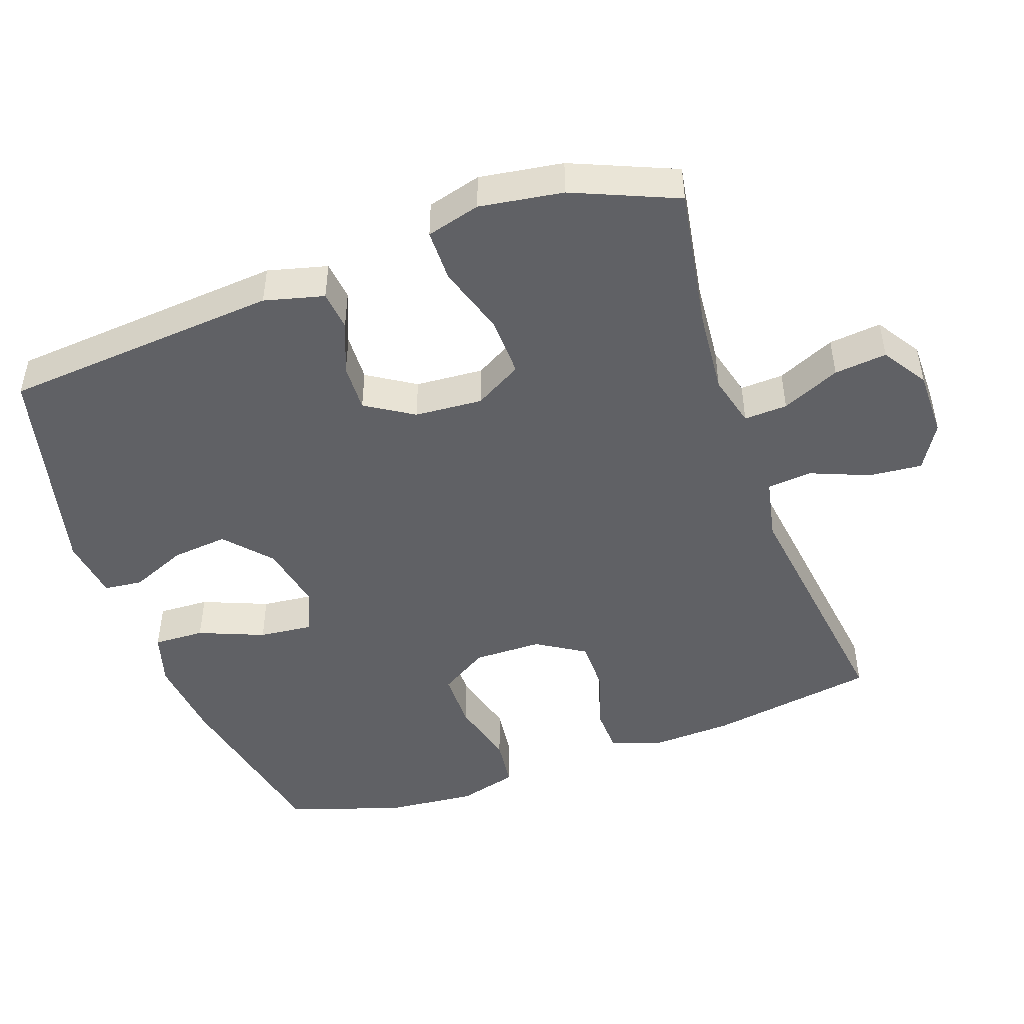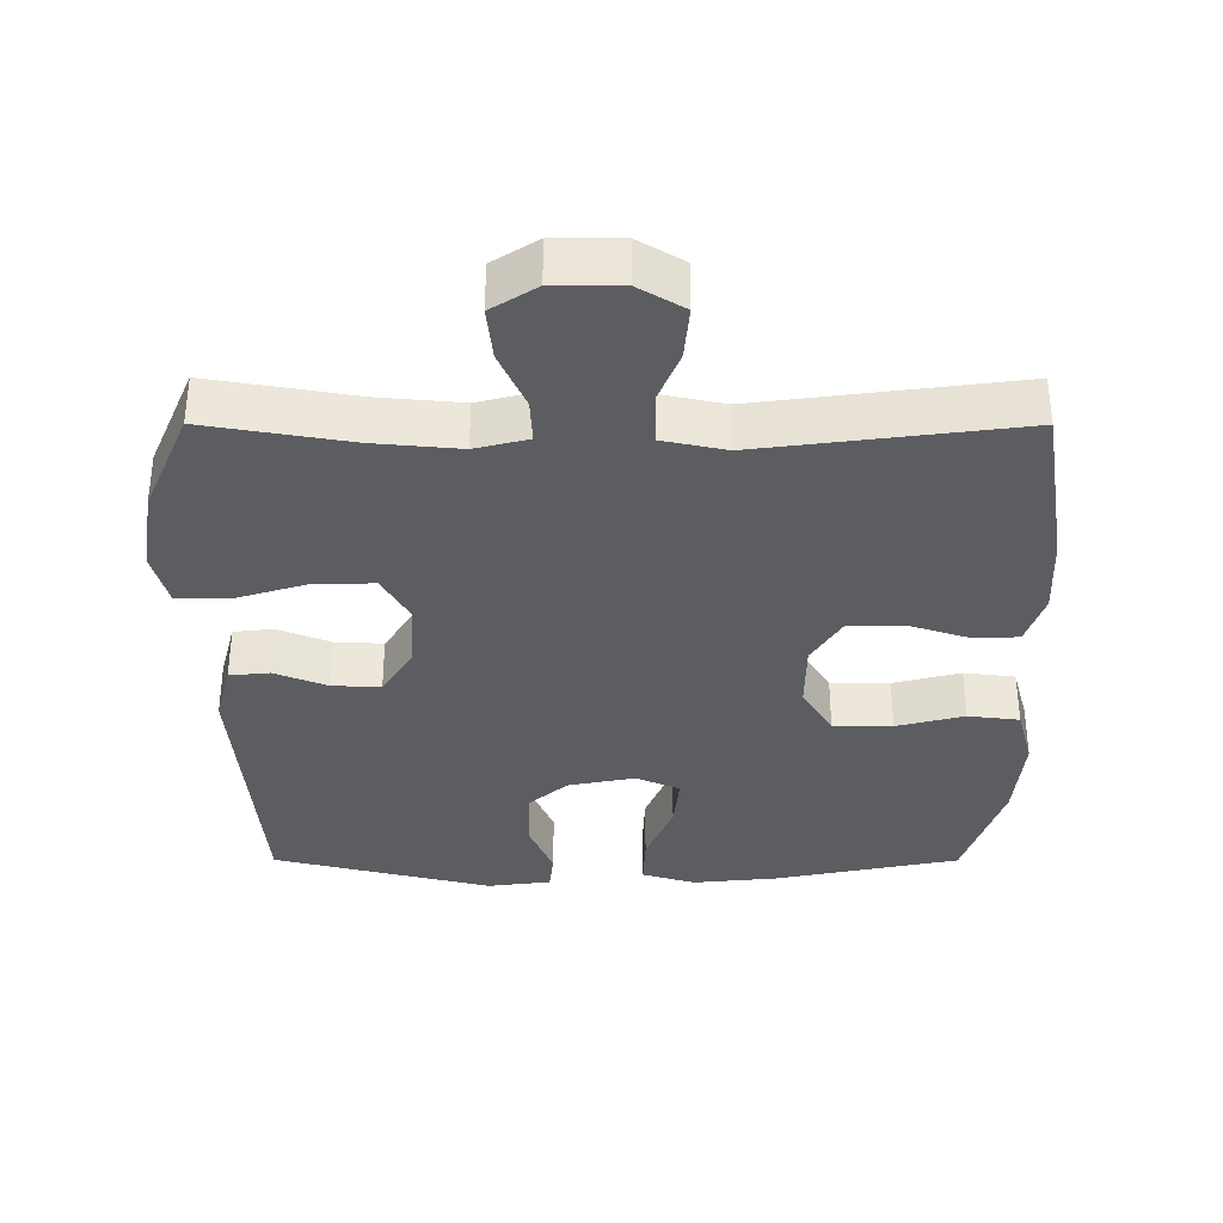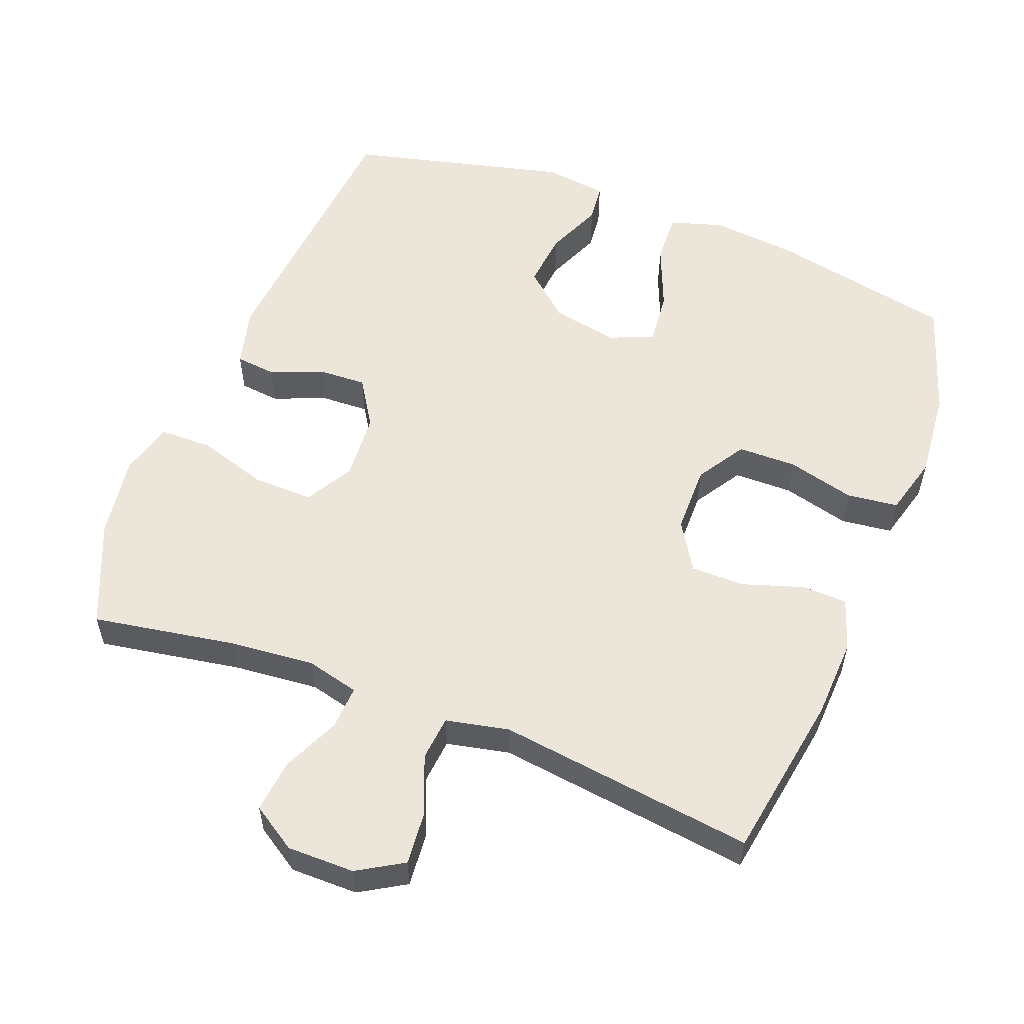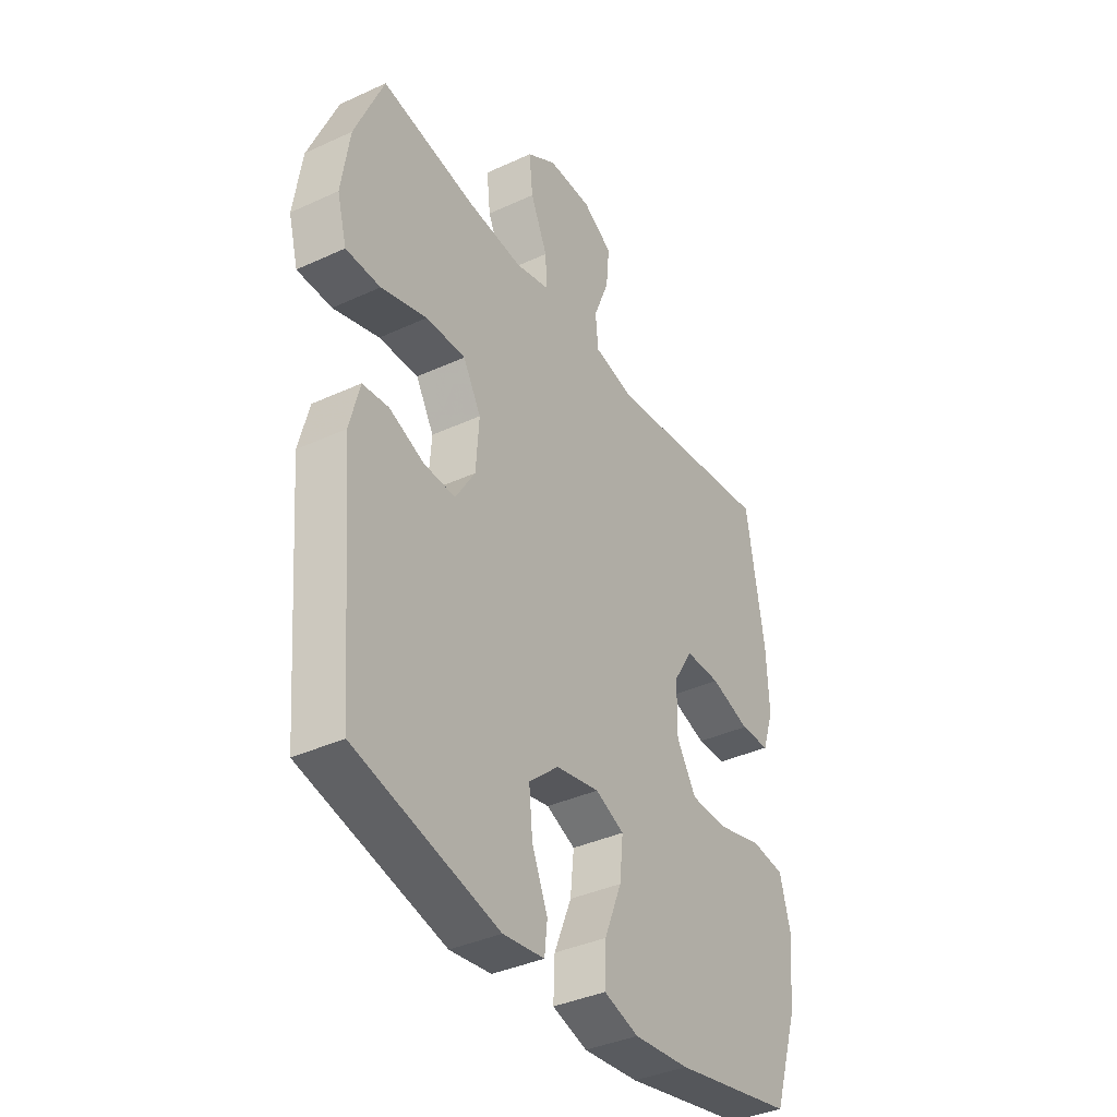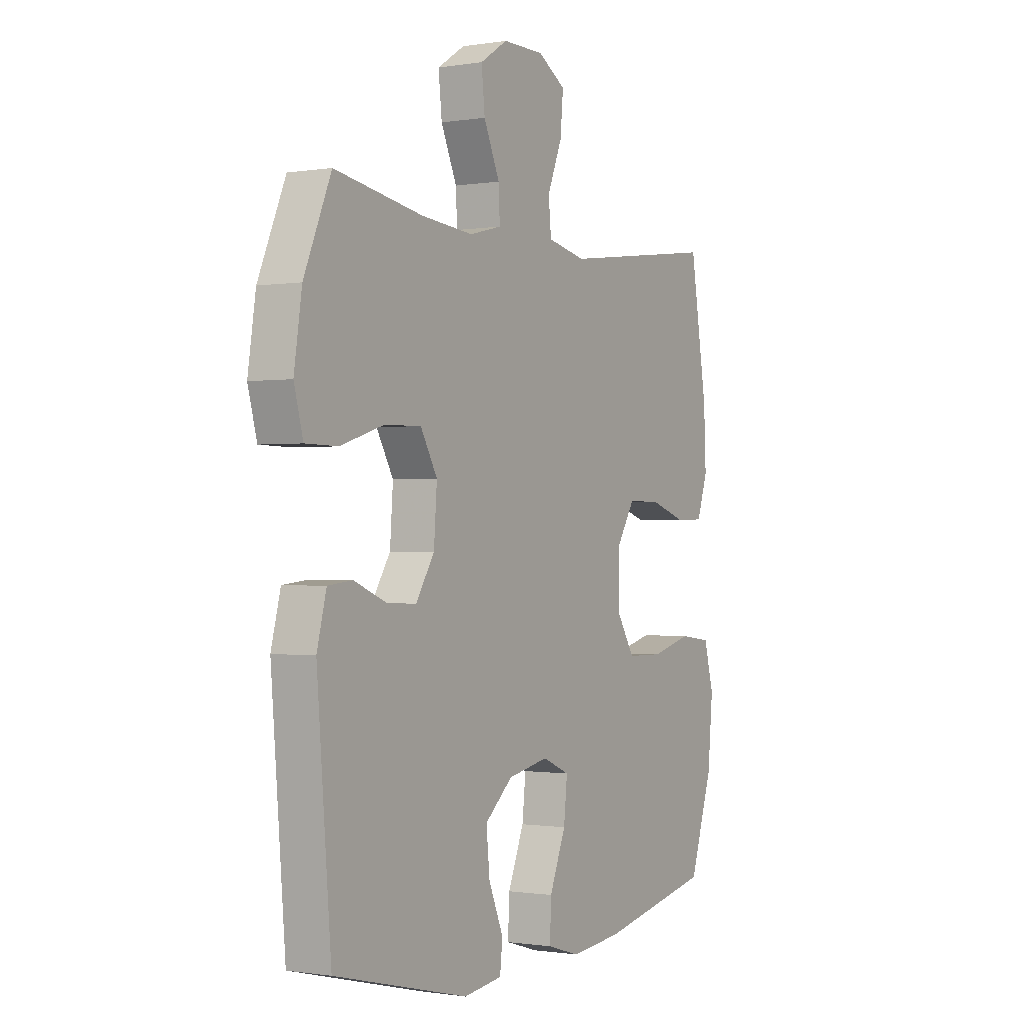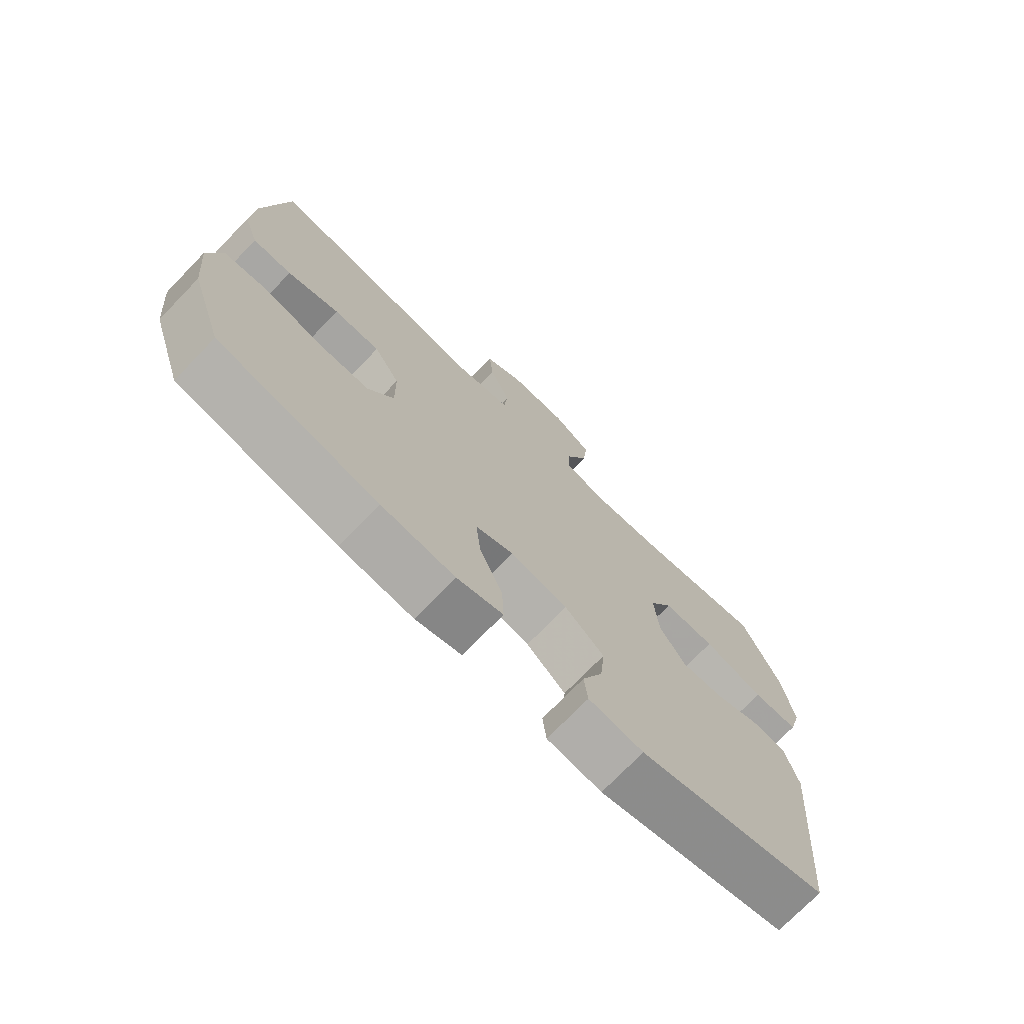
<metadata>
{"format":"obj","ext":"obj","renderer":"f3d","projection":"perspective","resolution":1024,"background":"white","views":[{"elev":-47.2,"azim":-70.4,"up":"+Y"},{"elev":-35.4,"azim":-0.1,"up":"+Y"},{"elev":55.7,"azim":21.2,"up":"+Y"},{"elev":-37.8,"azim":-59.5,"up":"+Z"},{"elev":-0.7,"azim":-59.1,"up":"+Z"},{"elev":-73.6,"azim":135.9,"up":"+Z"}]}
</metadata>
<code>
v -0.5 0.07 -0.5
v -0.533 0.07 -0.103
v -0.511 0.07 -0.018
v -0.454 0.07 -0.012
v -0.379 0.07 -0.042
v -0.31 0.07 -0.045
v -0.267 0.07 0.023
v -0.26 0.07 0.12
v -0.299 0.07 0.188
v -0.385 0.07 0.186
v -0.485 0.07 0.155
v -0.56 0.07 0.156
v -0.581 0.07 0.233
v -0.563 0.07 0.352
v -0.5 0.07 0.5
v -0.295 0.07 0.465
v -0.174 0.07 0.454
v -0.099 0.07 0.473
v -0.102 0.07 0.535
v -0.139 0.07 0.618
v -0.147 0.07 0.693
v -0.083 0.07 0.734
v 0.013 0.07 0.734
v 0.078 0.07 0.695
v 0.071 0.07 0.619
v 0.037 0.07 0.535
v 0.043 0.07 0.471
v 0.133 0.07 0.452
v 0.5 0.07 0.5
v 0.539 0.07 0.26
v 0.544 0.07 0.146
v 0.519 0.07 0.072
v 0.454 0.07 0.07
v 0.368 0.07 0.098
v 0.291 0.07 0.098
v 0.248 0.07 0.029
v 0.247 0.07 -0.069
v 0.29 0.07 -0.138
v 0.374 0.07 -0.139
v 0.47 0.07 -0.114
v 0.543 0.07 -0.123
v 0.566 0.07 -0.208
v 0.554 0.07 -0.336
v 0.5 0.07 -0.5
v 0.237 0.07 -0.554
v 0.116 0.07 -0.566
v 0.04 0.07 -0.543
v 0.043 0.07 -0.47
v 0.081 0.07 -0.377
v 0.089 0.07 -0.3
v 0.026 0.07 -0.273
v -0.069 0.07 -0.292
v -0.134 0.07 -0.349
v -0.126 0.07 -0.429
v -0.092 0.07 -0.51
v -0.098 0.07 -0.565
v -0.188 0.07 -0.577
v -0.5 0 -0.5
v -0.533 0 -0.103
v -0.511 0 -0.018
v -0.454 0 -0.012
v -0.379 0 -0.042
v -0.31 0 -0.045
v -0.267 0 0.023
v -0.26 0 0.12
v -0.299 0 0.188
v -0.385 0 0.186
v -0.485 0 0.155
v -0.56 0 0.156
v -0.581 0 0.233
v -0.563 0 0.352
v -0.5 0 0.5
v -0.295 0 0.465
v -0.174 0 0.454
v -0.099 0 0.473
v -0.102 0 0.535
v -0.139 0 0.618
v -0.147 0 0.693
v -0.083 0 0.734
v 0.013 0 0.734
v 0.078 0 0.695
v 0.071 0 0.619
v 0.037 0 0.535
v 0.043 0 0.471
v 0.133 0 0.452
v 0.5 0 0.5
v 0.539 0 0.26
v 0.544 0 0.146
v 0.519 0 0.072
v 0.454 0 0.07
v 0.368 0 0.098
v 0.291 0 0.098
v 0.248 0 0.029
v 0.247 0 -0.069
v 0.29 0 -0.138
v 0.374 0 -0.139
v 0.47 0 -0.114
v 0.543 0 -0.123
v 0.566 0 -0.208
v 0.554 0 -0.336
v 0.5 0 -0.5
v 0.237 0 -0.554
v 0.116 0 -0.566
v 0.04 0 -0.543
v 0.043 0 -0.47
v 0.081 0 -0.377
v 0.089 0 -0.3
v 0.026 0 -0.273
v -0.069 0 -0.292
v -0.134 0 -0.349
v -0.126 0 -0.429
v -0.092 0 -0.51
v -0.098 0 -0.565
v -0.188 0 -0.577
f 3 4 5
f 2 3 5
f 1 2 5
f 57 1 5
f 56 57 5
f 55 56 5
f 54 55 5
f 53 54 5 6
f 52 53 6 7
f 51 52 7 8
f 50 51 8 9
f 47 48 49
f 46 47 49
f 45 46 49
f 44 45 49
f 43 44 49
f 42 43 49
f 41 42 49
f 40 41 49
f 39 40 49
f 38 39 49 50
f 37 38 50 9
f 32 33 34
f 31 32 34
f 30 31 34
f 29 30 34
f 28 29 34
f 27 28 34 35
f 24 25 26
f 23 24 26
f 22 23 26
f 21 22 26
f 20 21 26
f 19 20 26
f 18 19 26 27
f 27 35 36
f 18 27 36
f 17 18 36
f 14 15 16
f 13 14 16
f 12 13 16
f 11 12 16
f 10 11 16
f 9 10 16 17
f 9 17 36 37
f 62 61 60
f 62 60 59
f 62 59 58
f 62 58 114
f 62 114 113
f 62 113 112
f 62 112 111
f 63 62 111 110
f 64 63 110 109
f 65 64 109 108
f 66 65 108 107
f 106 105 104
f 106 104 103
f 106 103 102
f 106 102 101
f 106 101 100
f 106 100 99
f 106 99 98
f 106 98 97
f 106 97 96
f 107 106 96 95
f 66 107 95 94
f 91 90 89
f 91 89 88
f 91 88 87
f 91 87 86
f 91 86 85
f 92 91 85 84
f 83 82 81
f 83 81 80
f 83 80 79
f 83 79 78
f 83 78 77
f 83 77 76
f 84 83 76 75
f 93 92 84
f 93 84 75
f 93 75 74
f 73 72 71
f 73 71 70
f 73 70 69
f 73 69 68
f 73 68 67
f 74 73 67 66
f 94 93 74 66
f 1 58 59 2
f 2 59 60 3
f 3 60 61 4
f 4 61 62 5
f 5 62 63 6
f 6 63 64 7
f 7 64 65 8
f 8 65 66 9
f 9 66 67 10
f 10 67 68 11
f 11 68 69 12
f 12 69 70 13
f 13 70 71 14
f 14 71 72 15
f 15 72 73 16
f 16 73 74 17
f 17 74 75 18
f 18 75 76 19
f 19 76 77 20
f 20 77 78 21
f 21 78 79 22
f 22 79 80 23
f 23 80 81 24
f 24 81 82 25
f 25 82 83 26
f 26 83 84 27
f 27 84 85 28
f 28 85 86 29
f 29 86 87 30
f 30 87 88 31
f 31 88 89 32
f 32 89 90 33
f 33 90 91 34
f 34 91 92 35
f 35 92 93 36
f 36 93 94 37
f 37 94 95 38
f 38 95 96 39
f 39 96 97 40
f 40 97 98 41
f 41 98 99 42
f 42 99 100 43
f 43 100 101 44
f 44 101 102 45
f 45 102 103 46
f 46 103 104 47
f 47 104 105 48
f 48 105 106 49
f 49 106 107 50
f 50 107 108 51
f 51 108 109 52
f 52 109 110 53
f 53 110 111 54
f 54 111 112 55
f 55 112 113 56
f 56 113 114 57
f 57 114 58 1

</code>
